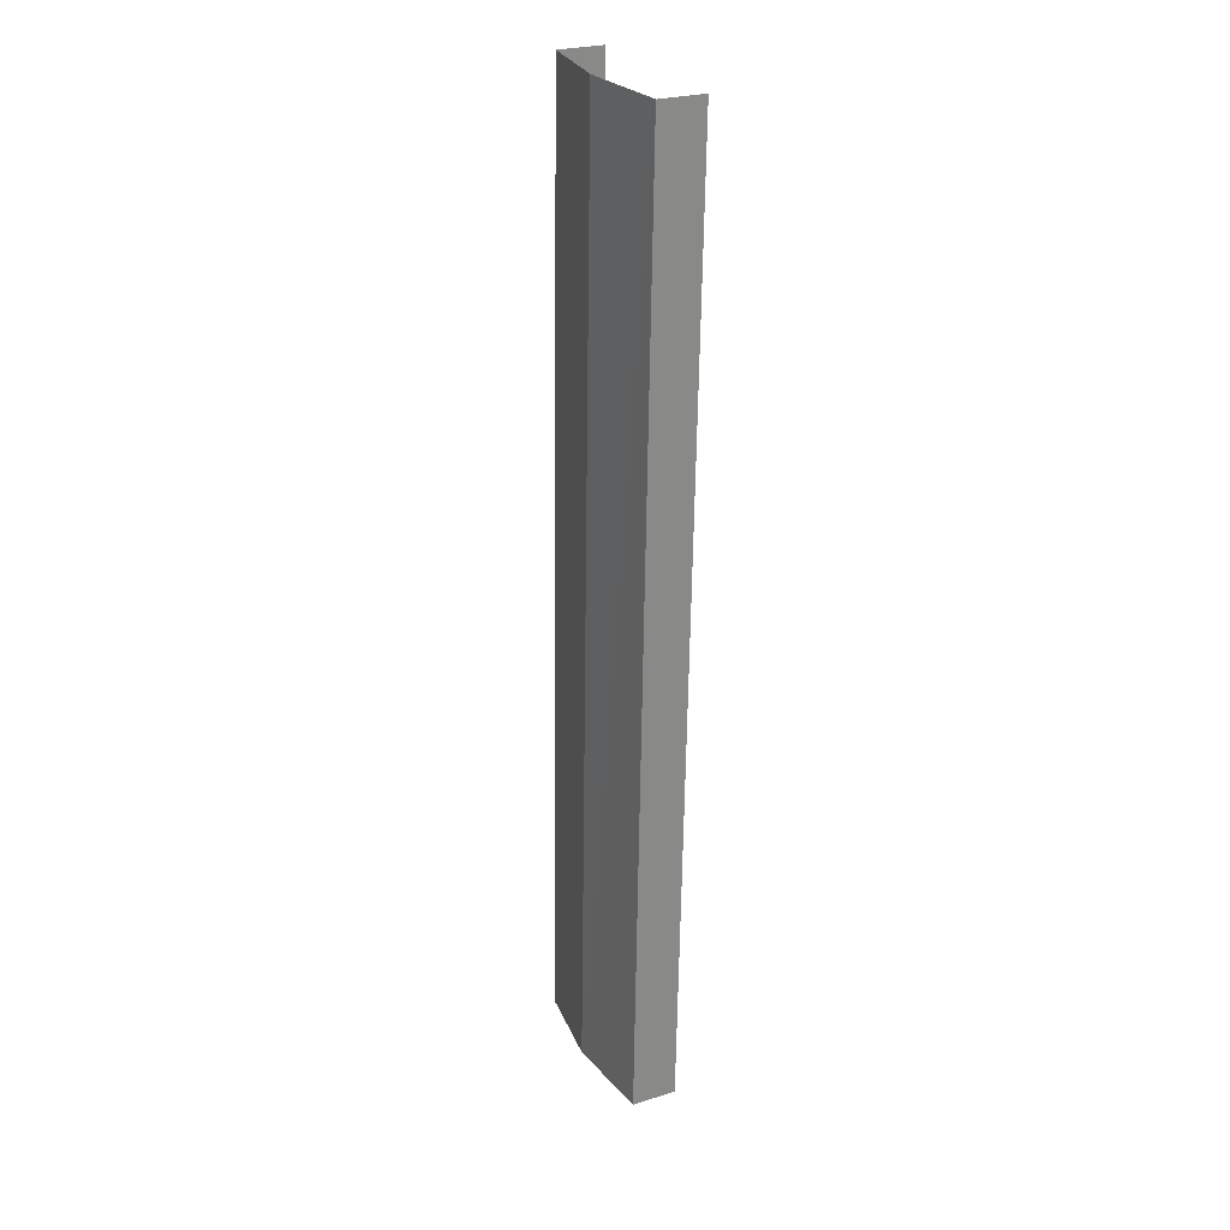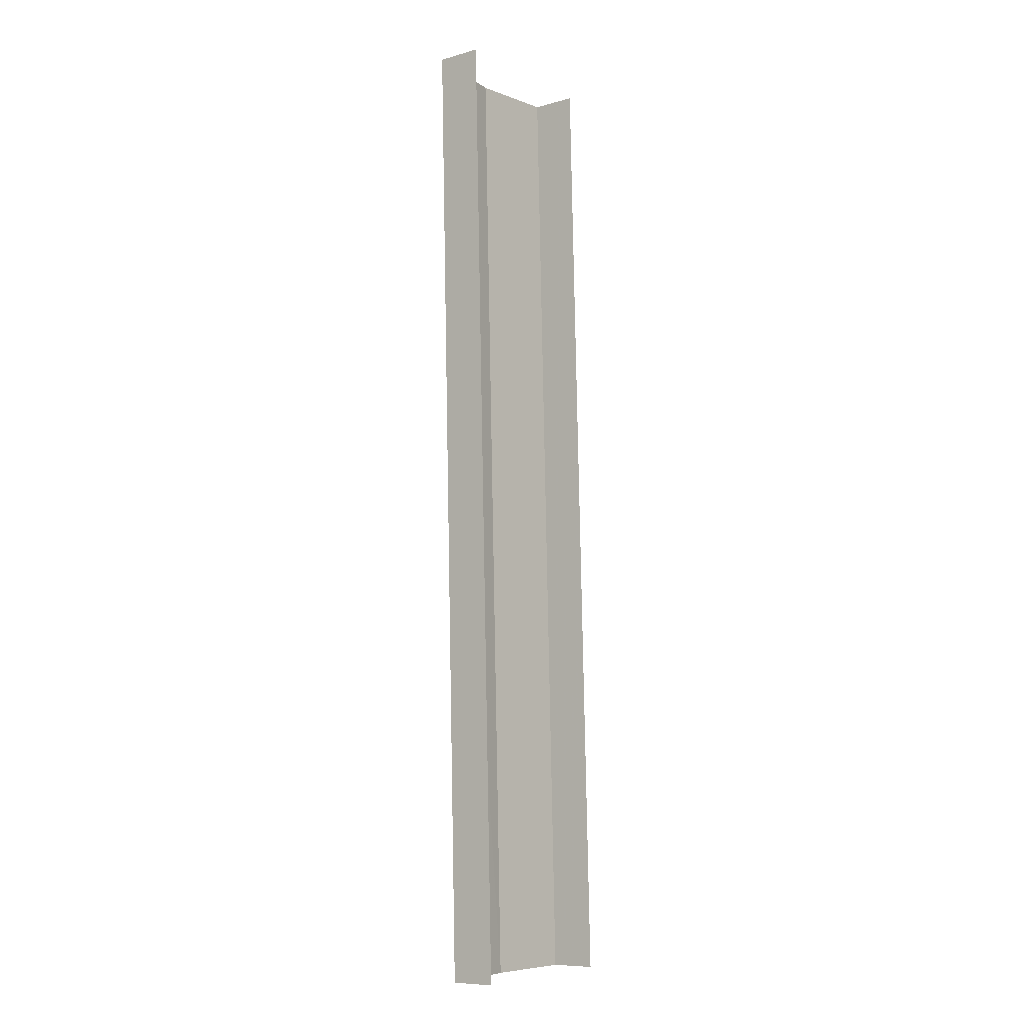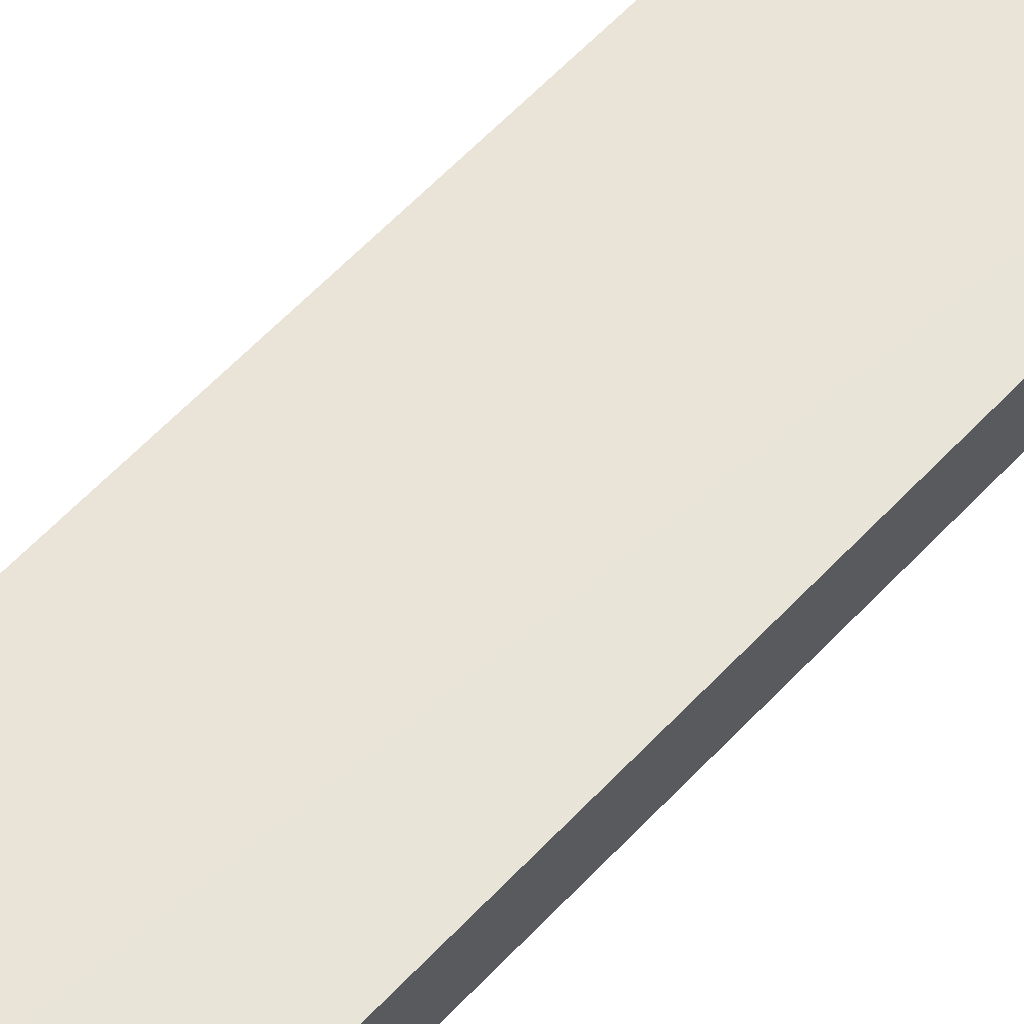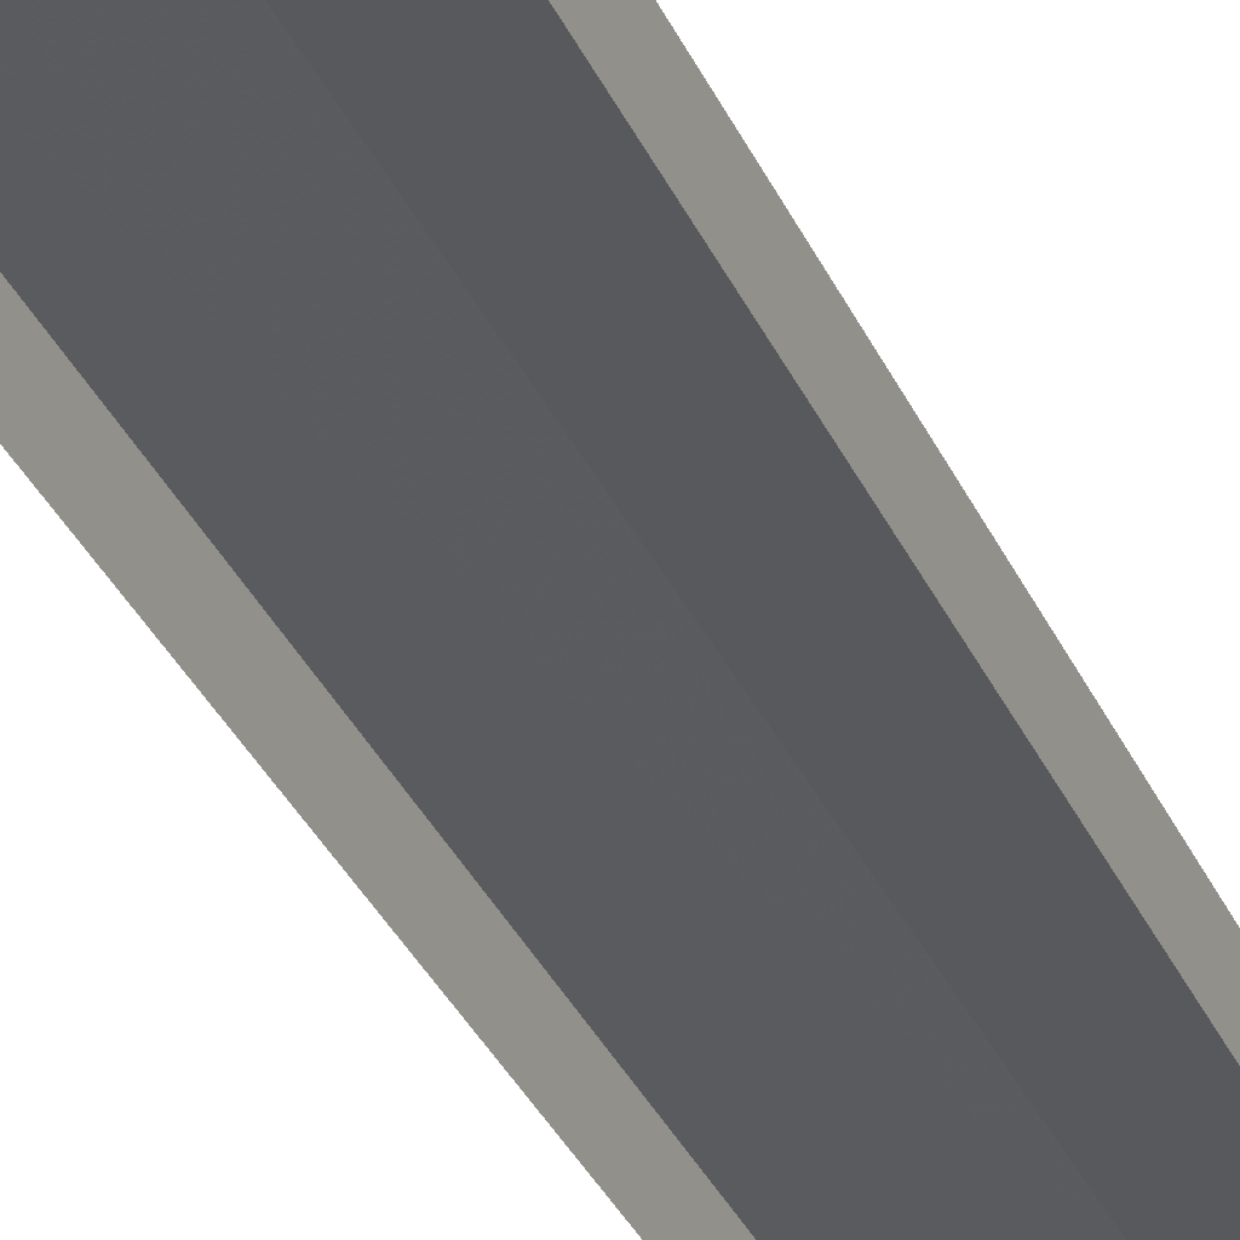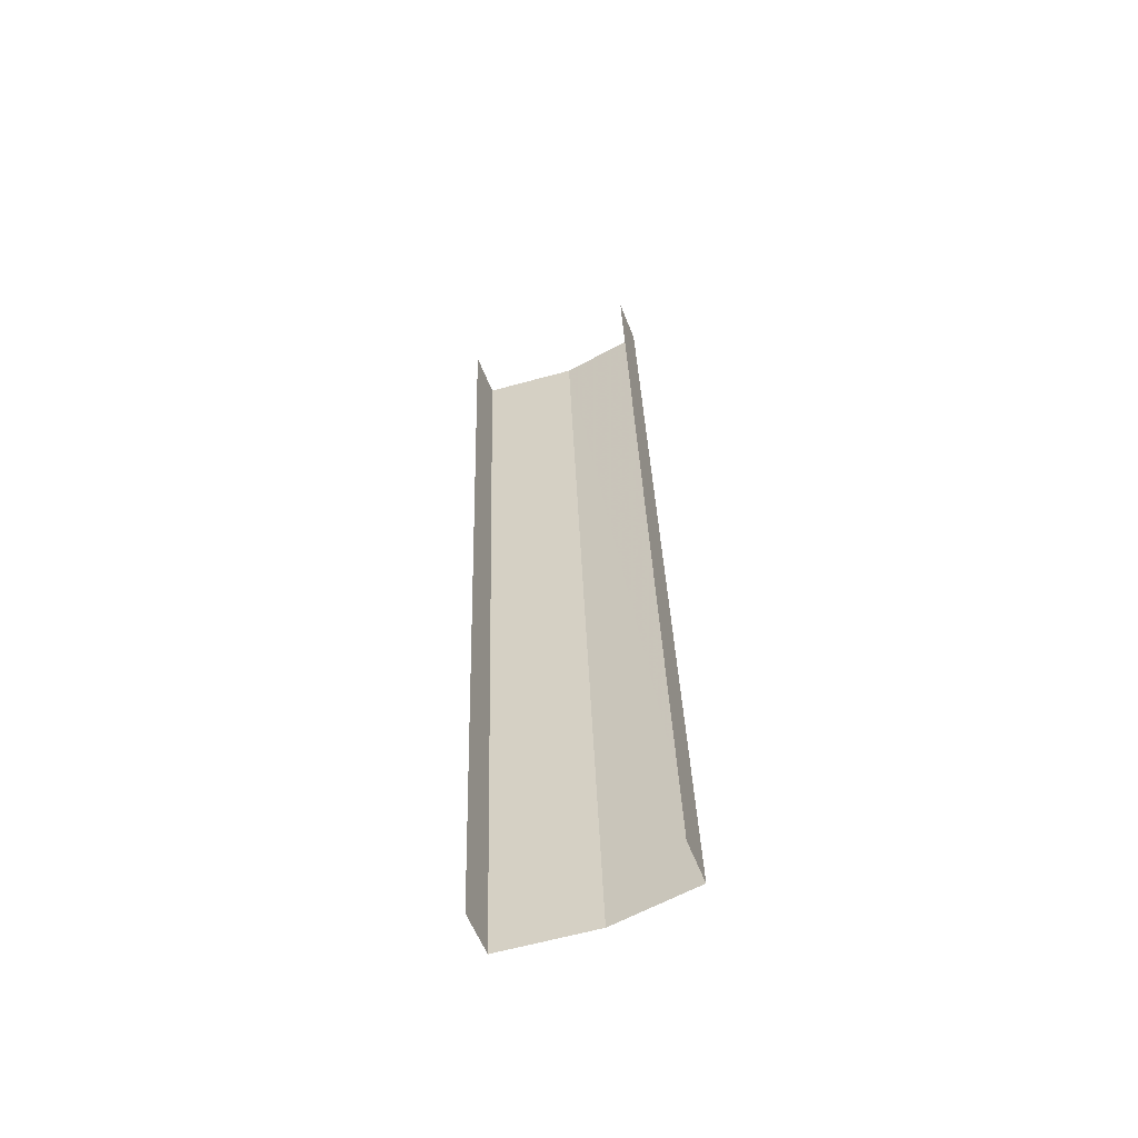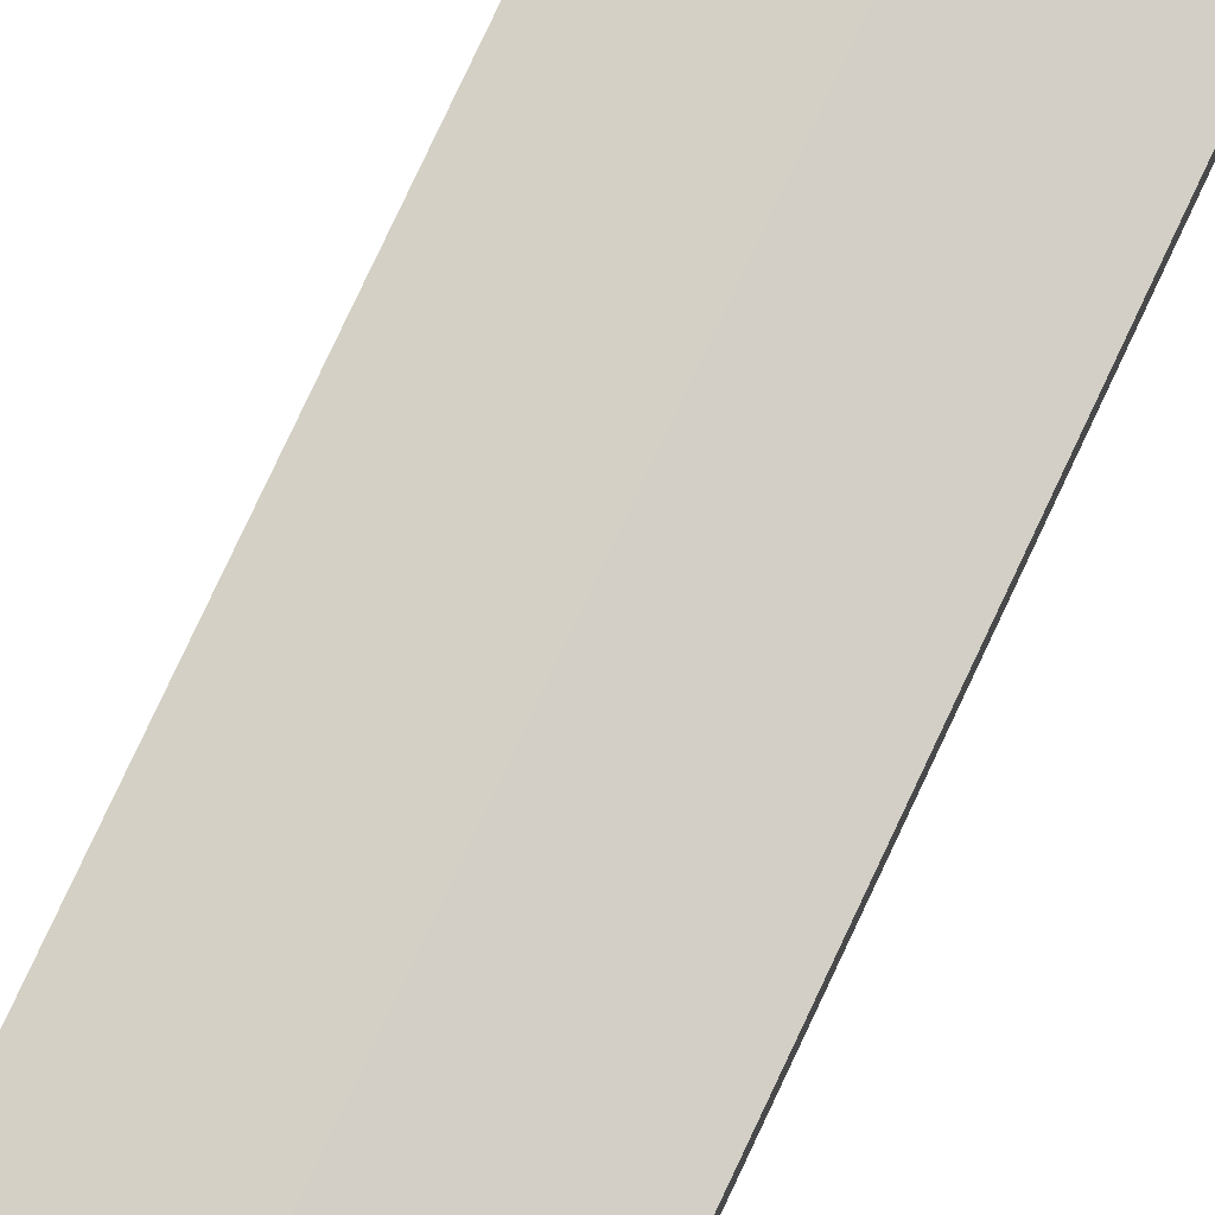
<metadata>
{"format":"obj","ext":"obj","renderer":"f3d","projection":"perspective","resolution":1024,"background":"white","views":[{"elev":25.7,"azim":63.6,"up":"+Y"},{"elev":-9.4,"azim":125.7,"up":"+Y"},{"elev":57.8,"azim":40.3,"up":"+Z"},{"elev":-32.6,"azim":-160.8,"up":"+Z"},{"elev":-57.6,"azim":-158.1,"up":"+Y"},{"elev":79.6,"azim":23.4,"up":"+Z"}]}
</metadata>
<code>
v -2.199e+05 -1.251e+05 12.47
v -2.199e+05 -1.251e+05 12.47
v -2.199e+05 -1.251e+05 12.47
v -2.199e+05 -1.251e+05 12.47
v -2.199e+05 -1.251e+05 13.39
v -2.199e+05 -1.251e+05 13.22
v -2.199e+05 -1.251e+05 13.39
v -2.199e+05 -1.251e+05 13.22
v -2.199e+05 -1.251e+05 13.22
v -2.199e+05 -1.251e+05 13.22
f 1 2 3
f 1 4 2
f 6 2 7
f 2 4 7
f 4 10 7
f 9 1 5
f 1 3 5
f 3 8 5
f 5 6 7
f 5 8 6
f 7 9 5
f 7 10 9
f 8 3 2
f 6 8 2
f 10 4 1
f 9 10 1

</code>
